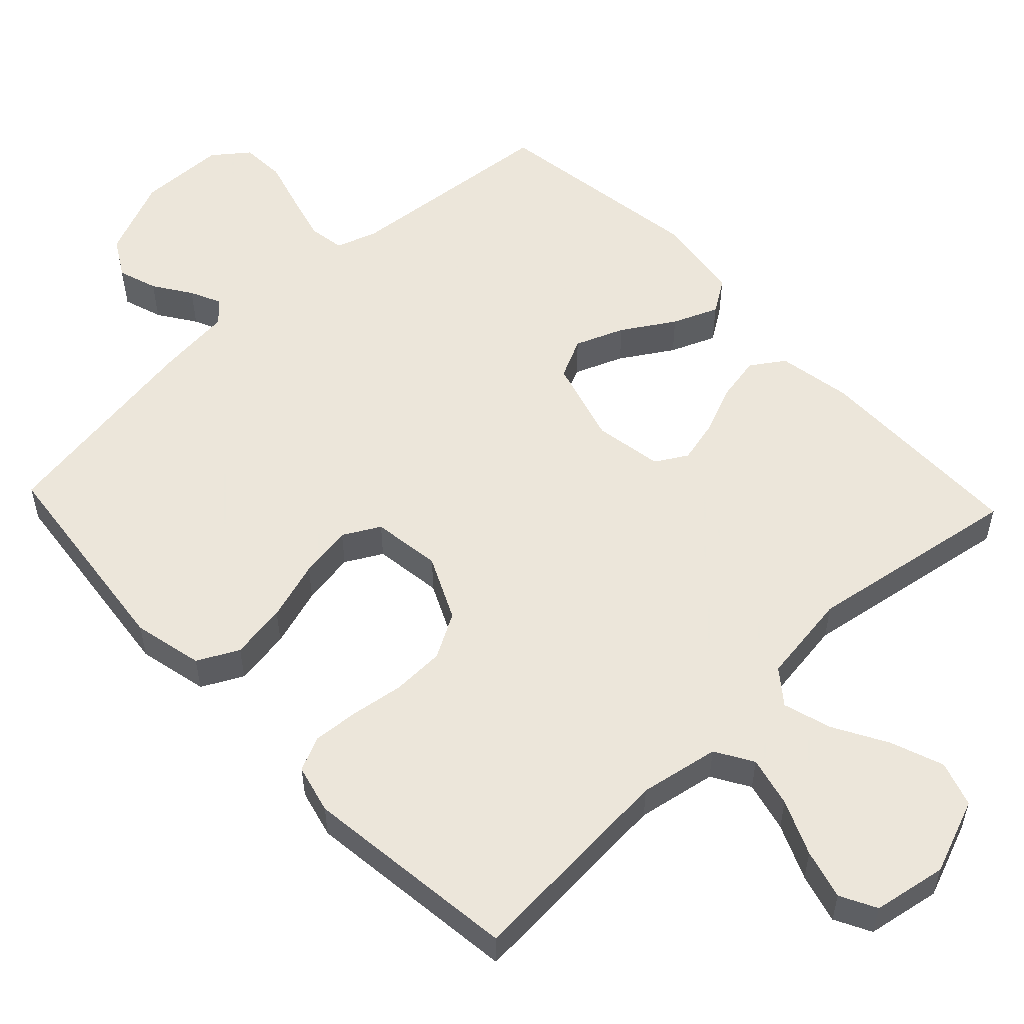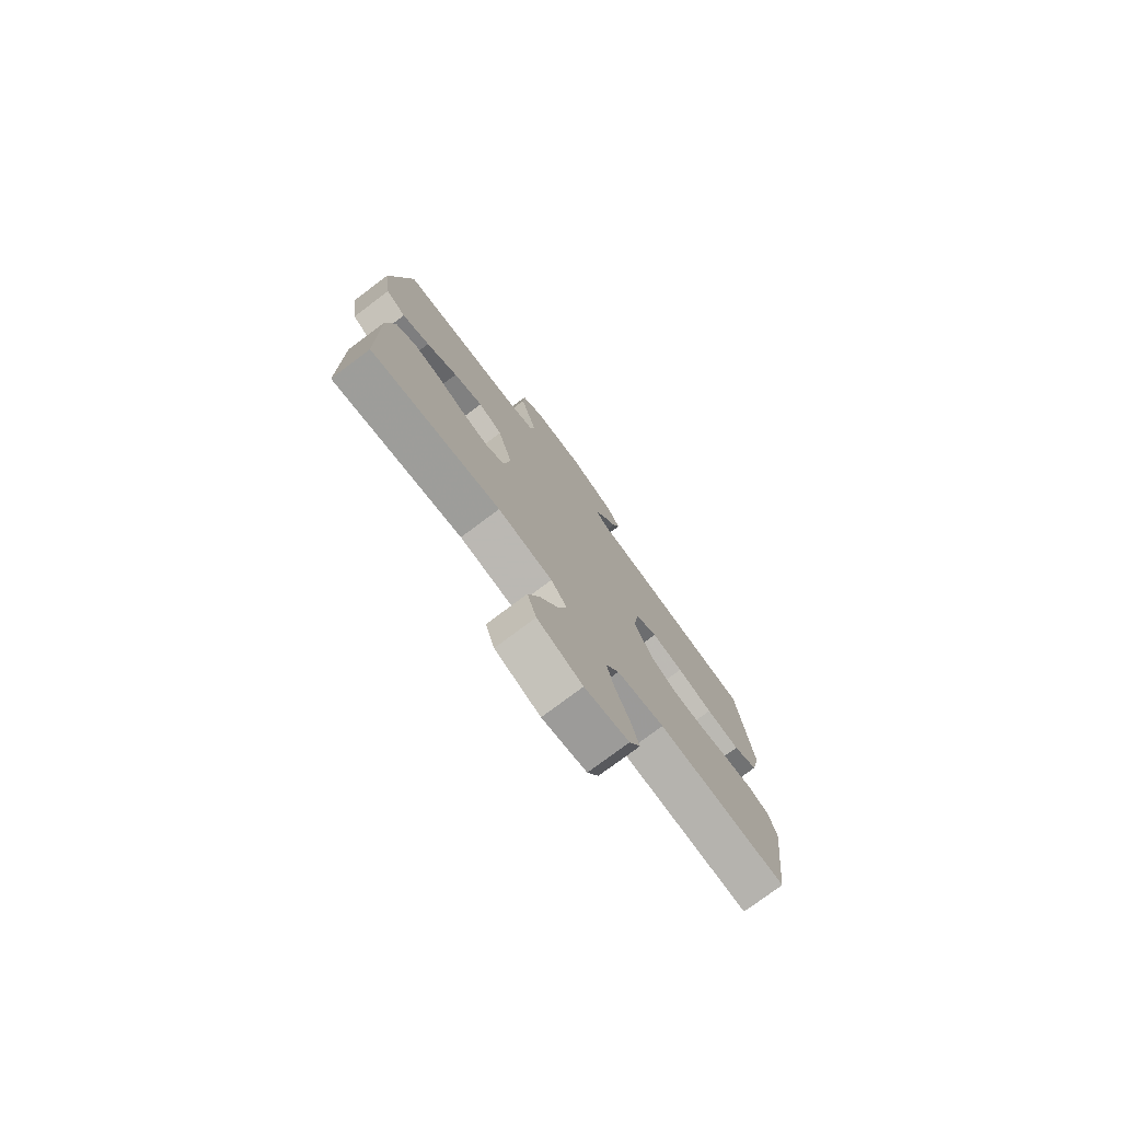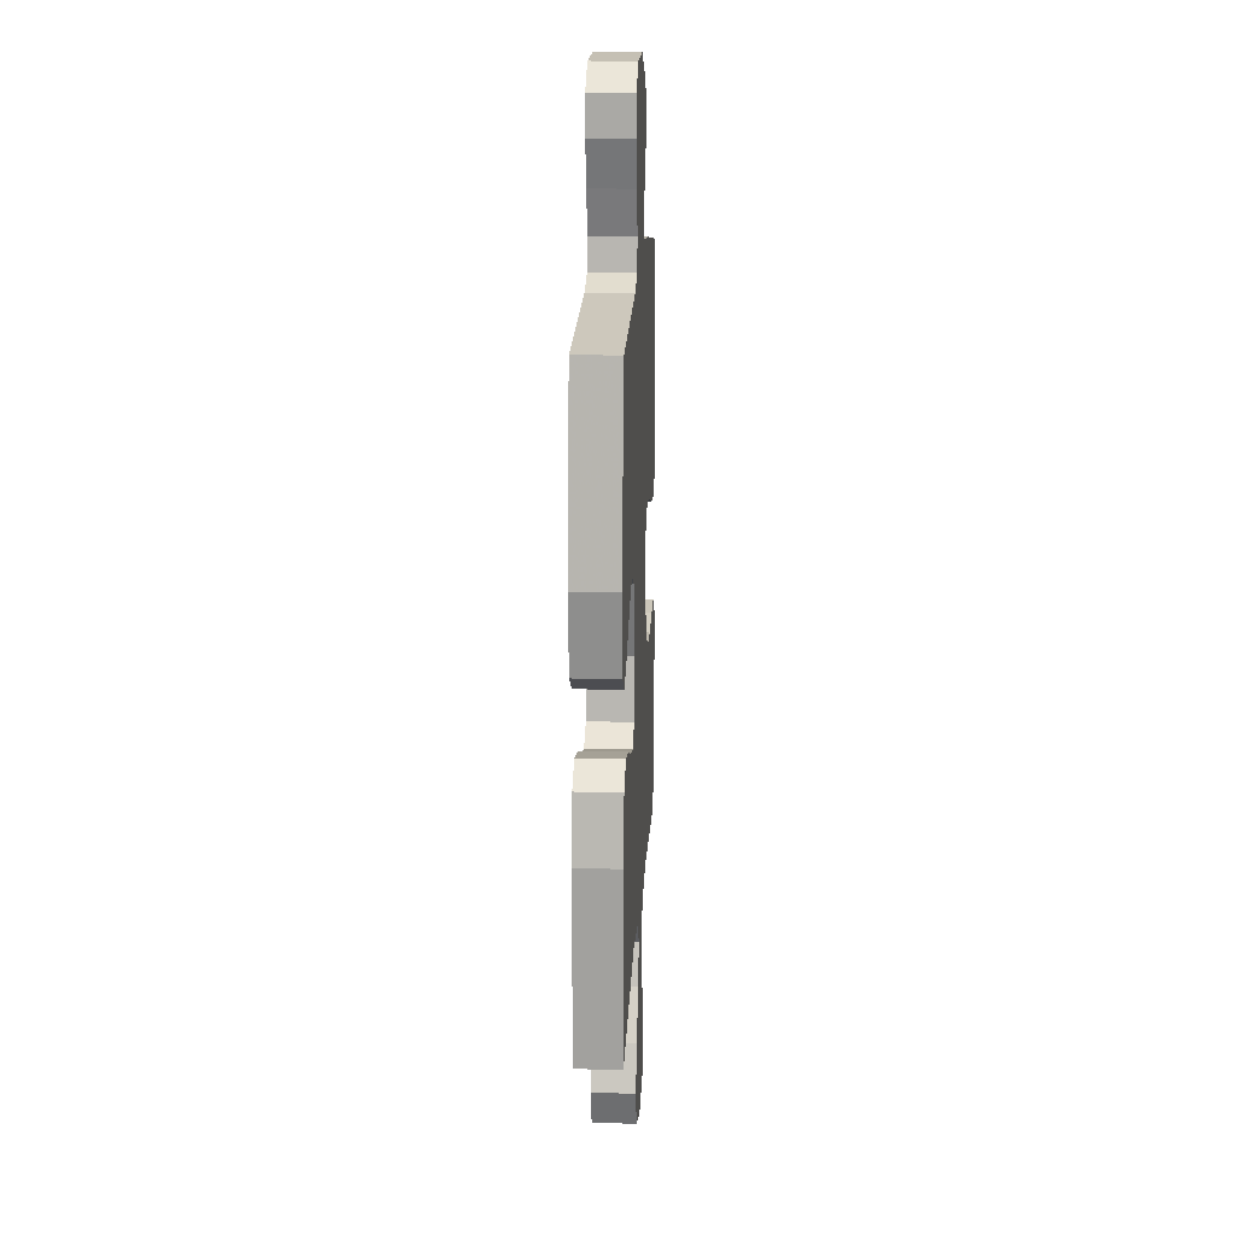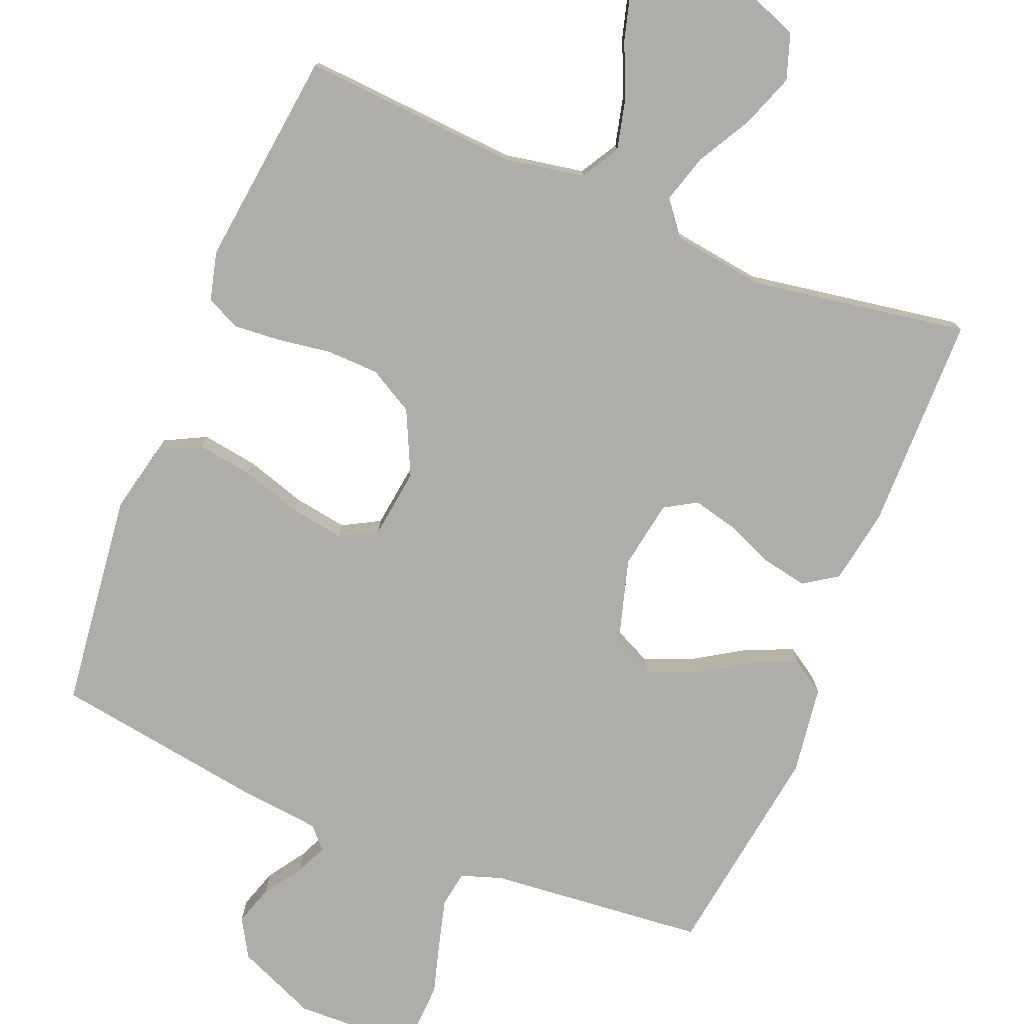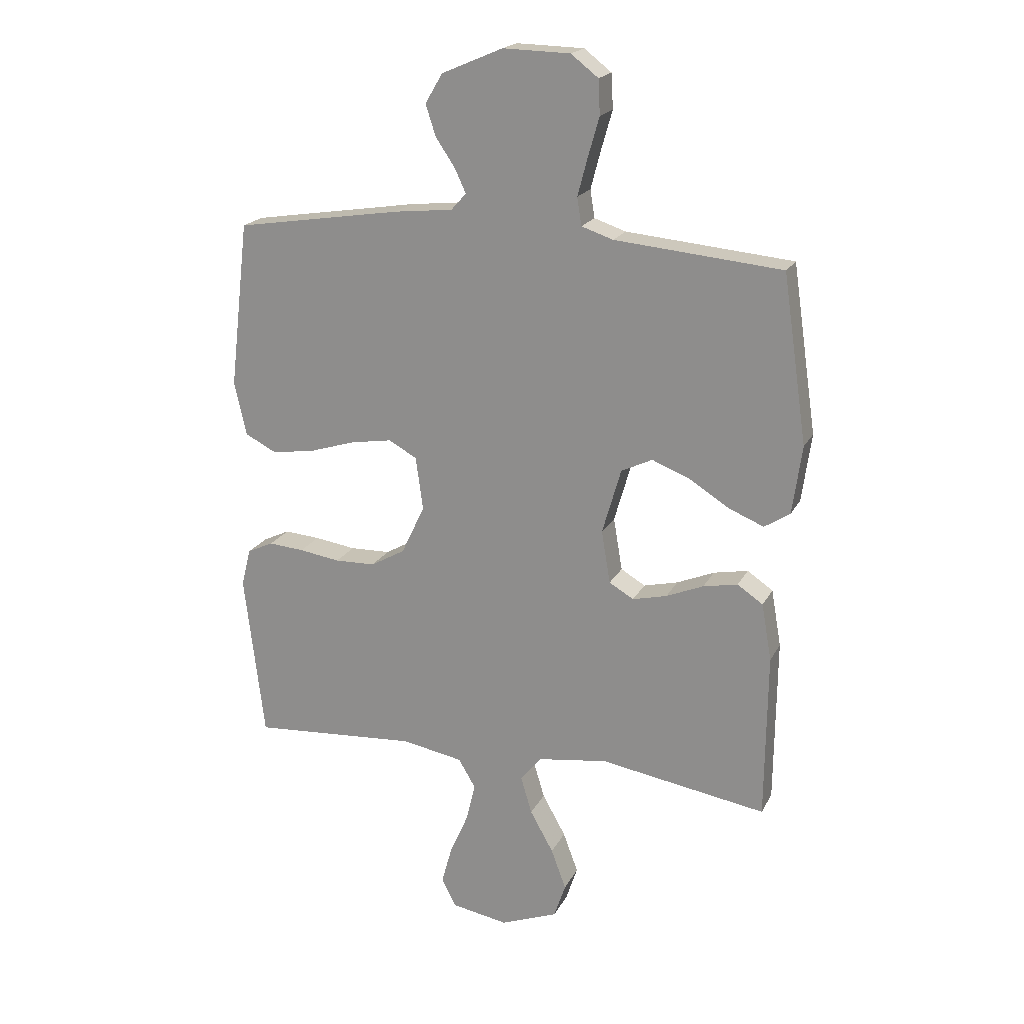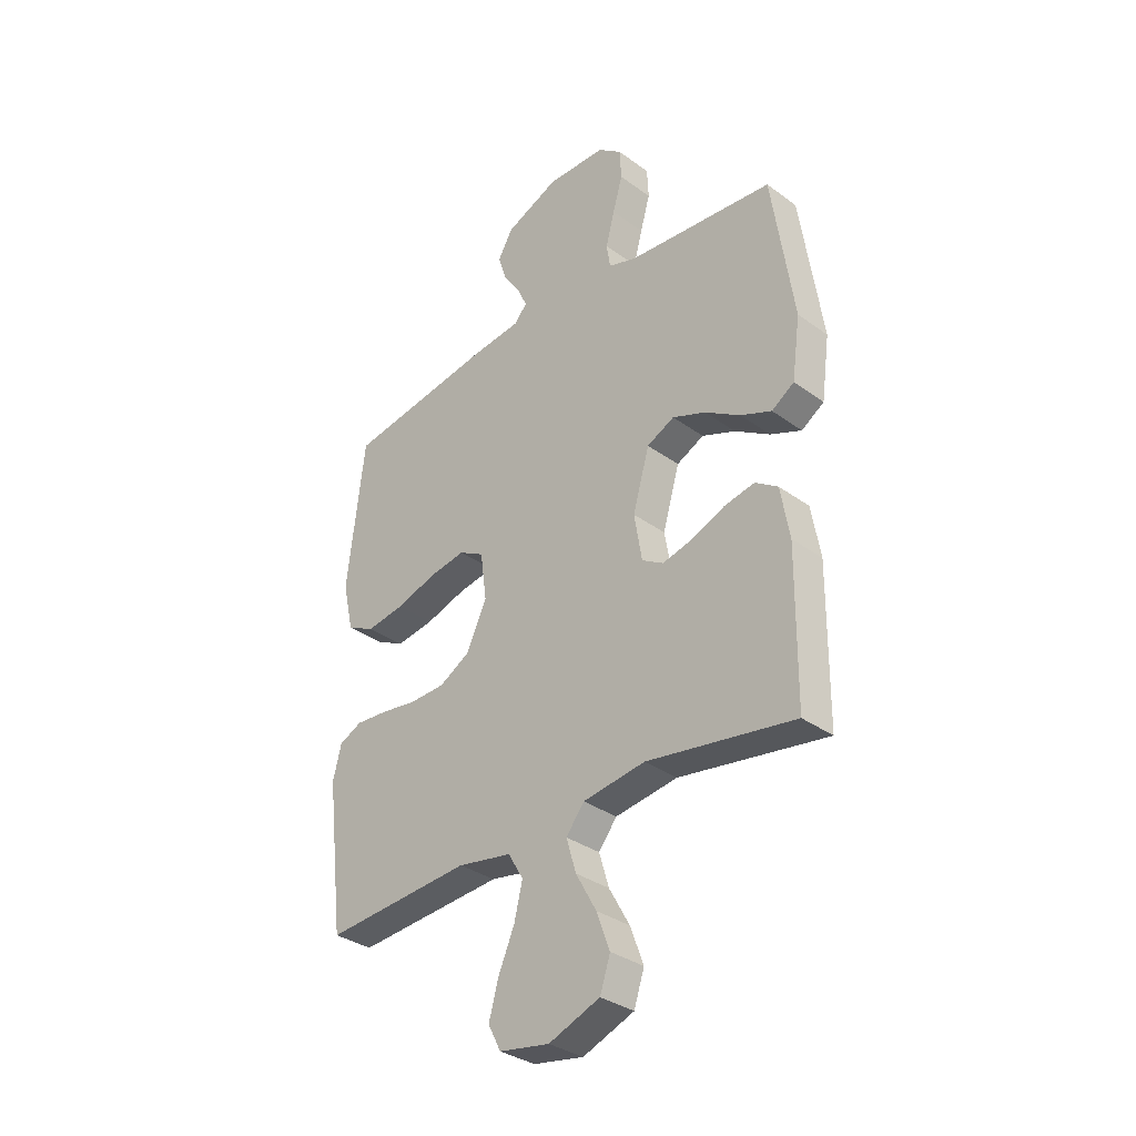
<metadata>
{"format":"obj","ext":"obj","renderer":"f3d","projection":"perspective","resolution":1024,"background":"white","views":[{"elev":54.6,"azim":136.6,"up":"+Y"},{"elev":-77.4,"azim":-53.2,"up":"+Z"},{"elev":16.9,"azim":-86.9,"up":"+Z"},{"elev":-77.2,"azim":157.9,"up":"+Y"},{"elev":19.8,"azim":-159.4,"up":"+Z"},{"elev":-33.7,"azim":-134.7,"up":"+Z"}]}
</metadata>
<code>
v 0.5 0.07 -0.5
v 0.2 0.07 -0.479
v 0.09 0.07 -0.499
v 0.059 0.07 -0.551
v 0.076 0.07 -0.621
v 0.109 0.07 -0.697
v 0.128 0.07 -0.766
v 0.102 0.07 -0.816
v 0 0.07 -0.834
v -0.104 0.07 -0.794
v -0.125 0.07 -0.731
v -0.098 0.07 -0.658
v -0.056 0.07 -0.583
v -0.036 0.07 -0.516
v -0.073 0.07 -0.469
v -0.2 0.07 -0.451
v -0.5 0.07 -0.5
v -0.503 0.07 -0.2
v -0.485 0.07 -0.097
v -0.439 0.07 -0.066
v -0.377 0.07 -0.078
v -0.31 0.07 -0.106
v -0.248 0.07 -0.121
v -0.204 0.07 -0.095
v -0.188 0.07 0
v -0.222 0.07 0.118
v -0.278 0.07 0.145
v -0.346 0.07 0.118
v -0.418 0.07 0.073
v -0.481 0.07 0.047
v -0.527 0.07 0.077
v -0.544 0.07 0.2
v -0.5 0.07 0.5
v -0.2 0.07 0.528
v -0.143 0.07 0.547
v -0.135 0.07 0.597
v -0.153 0.07 0.665
v -0.173 0.07 0.735
v -0.17 0.07 0.797
v -0.121 0.07 0.835
v 0 0.07 0.838
v 0.11 0.07 0.791
v 0.141 0.07 0.738
v 0.123 0.07 0.683
v 0.088 0.07 0.631
v 0.068 0.07 0.588
v 0.095 0.07 0.558
v 0.2 0.07 0.547
v 0.5 0.07 0.5
v 0.535 0.07 0.2
v 0.513 0.07 0.103
v 0.456 0.07 0.074
v 0.378 0.07 0.086
v 0.295 0.07 0.112
v 0.221 0.07 0.124
v 0.17 0.07 0.096
v 0.157 0.07 0
v 0.199 0.07 -0.089
v 0.261 0.07 -0.124
v 0.334 0.07 -0.126
v 0.408 0.07 -0.115
v 0.472 0.07 -0.11
v 0.519 0.07 -0.132
v 0.536 0.07 -0.2
v 0.5 0 -0.5
v 0.2 0 -0.479
v 0.09 0 -0.499
v 0.059 0 -0.551
v 0.076 0 -0.621
v 0.109 0 -0.697
v 0.128 0 -0.766
v 0.102 0 -0.816
v 0 0 -0.834
v -0.104 0 -0.794
v -0.125 0 -0.731
v -0.098 0 -0.658
v -0.056 0 -0.583
v -0.036 0 -0.516
v -0.073 0 -0.469
v -0.2 0 -0.451
v -0.5 0 -0.5
v -0.503 0 -0.2
v -0.485 0 -0.097
v -0.439 0 -0.066
v -0.377 0 -0.078
v -0.31 0 -0.106
v -0.248 0 -0.121
v -0.204 0 -0.095
v -0.188 0 0
v -0.222 0 0.118
v -0.278 0 0.145
v -0.346 0 0.118
v -0.418 0 0.073
v -0.481 0 0.047
v -0.527 0 0.077
v -0.544 0 0.2
v -0.5 0 0.5
v -0.2 0 0.528
v -0.143 0 0.547
v -0.135 0 0.597
v -0.153 0 0.665
v -0.173 0 0.735
v -0.17 0 0.797
v -0.121 0 0.835
v 0 0 0.838
v 0.11 0 0.791
v 0.141 0 0.738
v 0.123 0 0.683
v 0.088 0 0.631
v 0.068 0 0.588
v 0.095 0 0.558
v 0.2 0 0.547
v 0.5 0 0.5
v 0.535 0 0.2
v 0.513 0 0.103
v 0.456 0 0.074
v 0.378 0 0.086
v 0.295 0 0.112
v 0.221 0 0.124
v 0.17 0 0.096
v 0.157 0 0
v 0.199 0 -0.089
v 0.261 0 -0.124
v 0.334 0 -0.126
v 0.408 0 -0.115
v 0.472 0 -0.11
v 0.519 0 -0.132
v 0.536 0 -0.2
f 64 1 2
f 63 64 2
f 62 63 2
f 61 62 2
f 60 61 2
f 59 60 2 3
f 58 59 3 4
f 57 58 4
f 56 57 4
f 52 53 54
f 51 52 54
f 50 51 54
f 49 50 54
f 48 49 54
f 47 48 54
f 46 47 54 55
f 43 44 45
f 42 43 45
f 41 42 45
f 40 41 45
f 39 40 45
f 38 39 45
f 37 38 45
f 36 37 45 46
f 46 55 56
f 36 46 56
f 35 36 56
f 32 33 34
f 31 32 34
f 30 31 34
f 29 30 34
f 28 29 34
f 27 28 34 35
f 20 21 22
f 19 20 22
f 18 19 22
f 17 18 22
f 16 17 22
f 15 16 22 23
f 14 15 23 24
f 11 12 13
f 10 11 13
f 9 10 13
f 8 9 13
f 7 8 13
f 6 7 13
f 5 6 13
f 4 5 13 14
f 14 24 25
f 4 14 25
f 56 4 25
f 26 27 35 56
f 25 26 56
f 66 65 128
f 66 128 127
f 66 127 126
f 66 126 125
f 66 125 124
f 67 66 124 123
f 68 67 123 122
f 68 122 121
f 68 121 120
f 118 117 116
f 118 116 115
f 118 115 114
f 118 114 113
f 118 113 112
f 118 112 111
f 119 118 111 110
f 109 108 107
f 109 107 106
f 109 106 105
f 109 105 104
f 109 104 103
f 109 103 102
f 109 102 101
f 110 109 101 100
f 120 119 110
f 120 110 100
f 120 100 99
f 98 97 96
f 98 96 95
f 98 95 94
f 98 94 93
f 98 93 92
f 99 98 92 91
f 86 85 84
f 86 84 83
f 86 83 82
f 86 82 81
f 86 81 80
f 87 86 80 79
f 88 87 79 78
f 77 76 75
f 77 75 74
f 77 74 73
f 77 73 72
f 77 72 71
f 77 71 70
f 77 70 69
f 78 77 69 68
f 89 88 78
f 89 78 68
f 89 68 120
f 120 99 91 90
f 120 90 89
f 1 65 66 2
f 2 66 67 3
f 3 67 68 4
f 4 68 69 5
f 5 69 70 6
f 6 70 71 7
f 7 71 72 8
f 8 72 73 9
f 9 73 74 10
f 10 74 75 11
f 11 75 76 12
f 12 76 77 13
f 13 77 78 14
f 14 78 79 15
f 15 79 80 16
f 16 80 81 17
f 17 81 82 18
f 18 82 83 19
f 19 83 84 20
f 20 84 85 21
f 21 85 86 22
f 22 86 87 23
f 23 87 88 24
f 24 88 89 25
f 25 89 90 26
f 26 90 91 27
f 27 91 92 28
f 28 92 93 29
f 29 93 94 30
f 30 94 95 31
f 31 95 96 32
f 32 96 97 33
f 33 97 98 34
f 34 98 99 35
f 35 99 100 36
f 36 100 101 37
f 37 101 102 38
f 38 102 103 39
f 39 103 104 40
f 40 104 105 41
f 41 105 106 42
f 42 106 107 43
f 43 107 108 44
f 44 108 109 45
f 45 109 110 46
f 46 110 111 47
f 47 111 112 48
f 48 112 113 49
f 49 113 114 50
f 50 114 115 51
f 51 115 116 52
f 52 116 117 53
f 53 117 118 54
f 54 118 119 55
f 55 119 120 56
f 56 120 121 57
f 57 121 122 58
f 58 122 123 59
f 59 123 124 60
f 60 124 125 61
f 61 125 126 62
f 62 126 127 63
f 63 127 128 64
f 64 128 65 1

</code>
